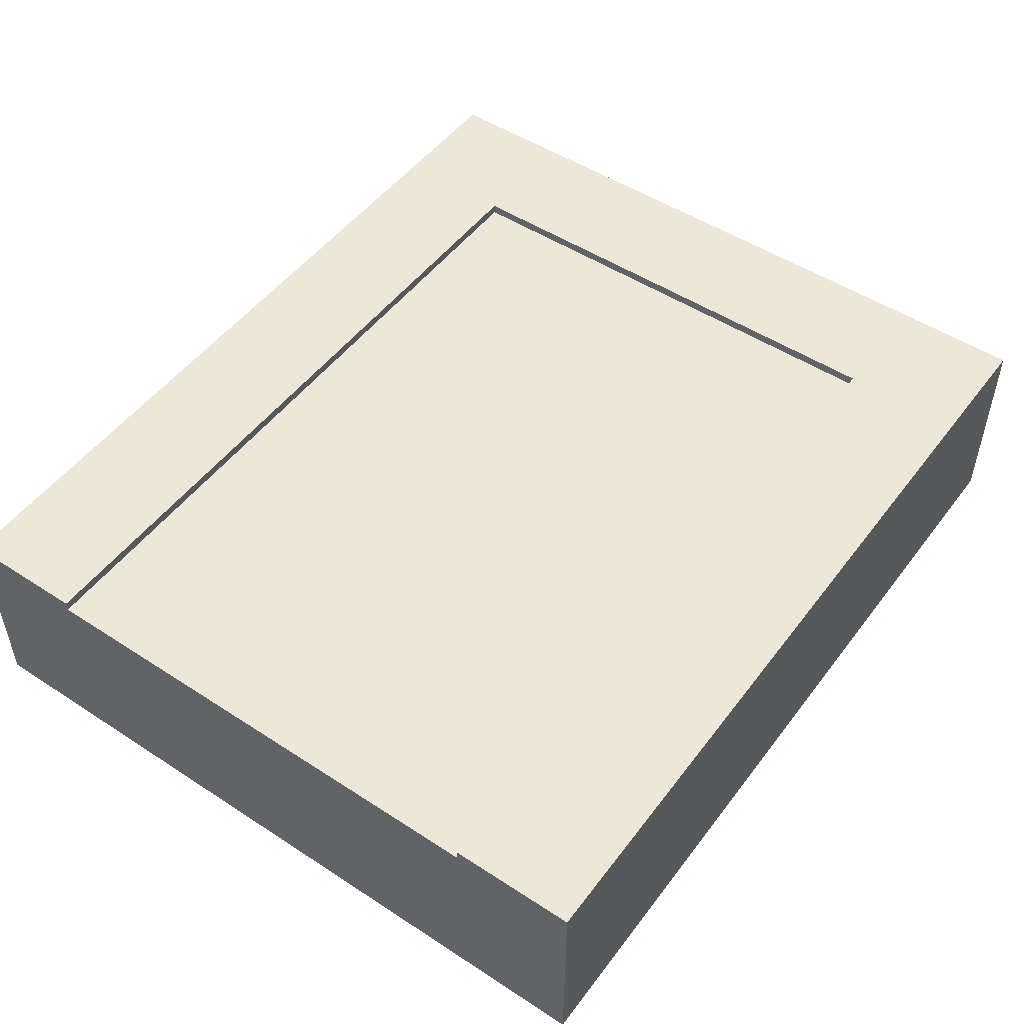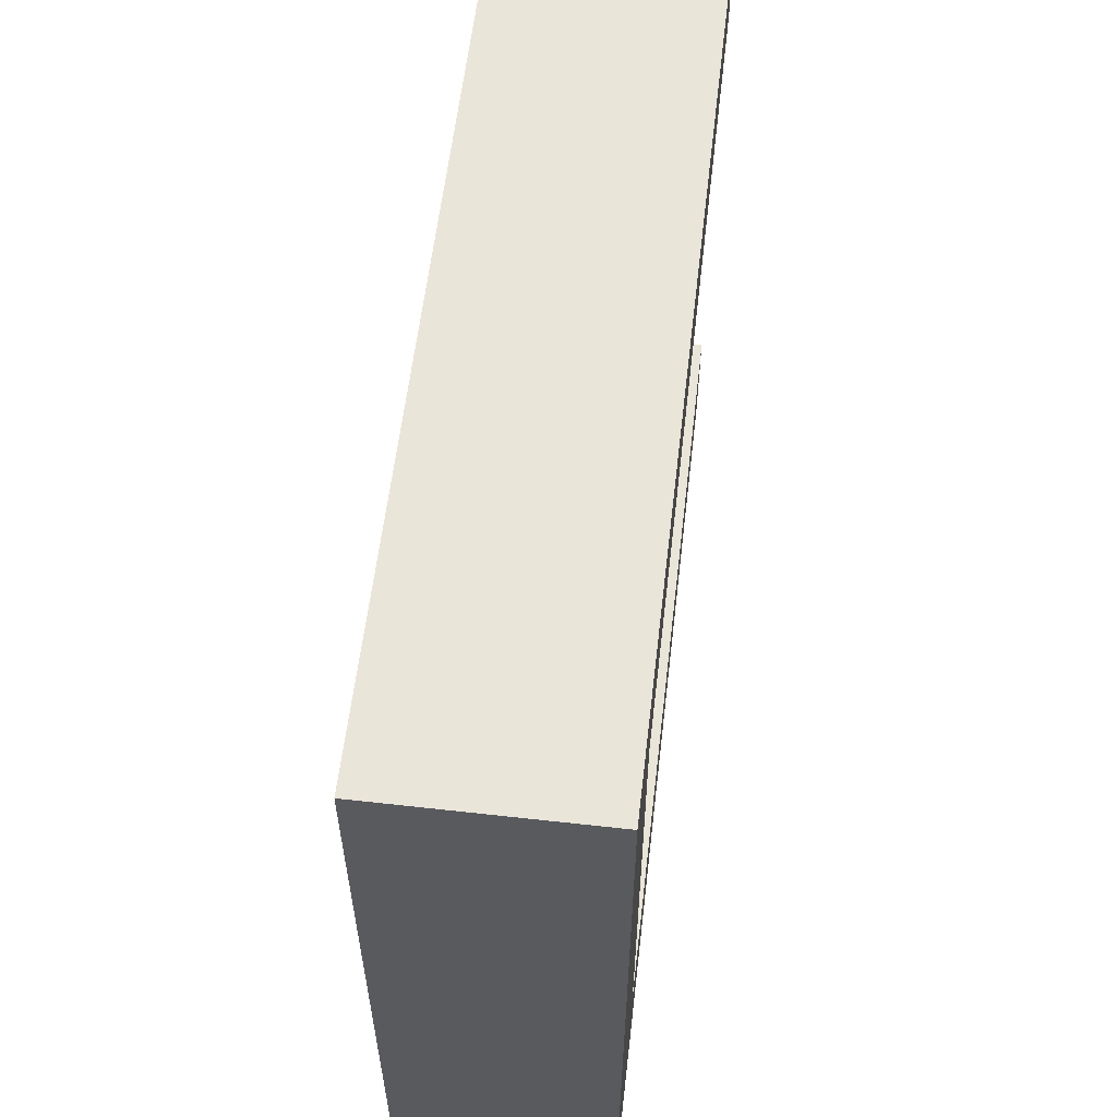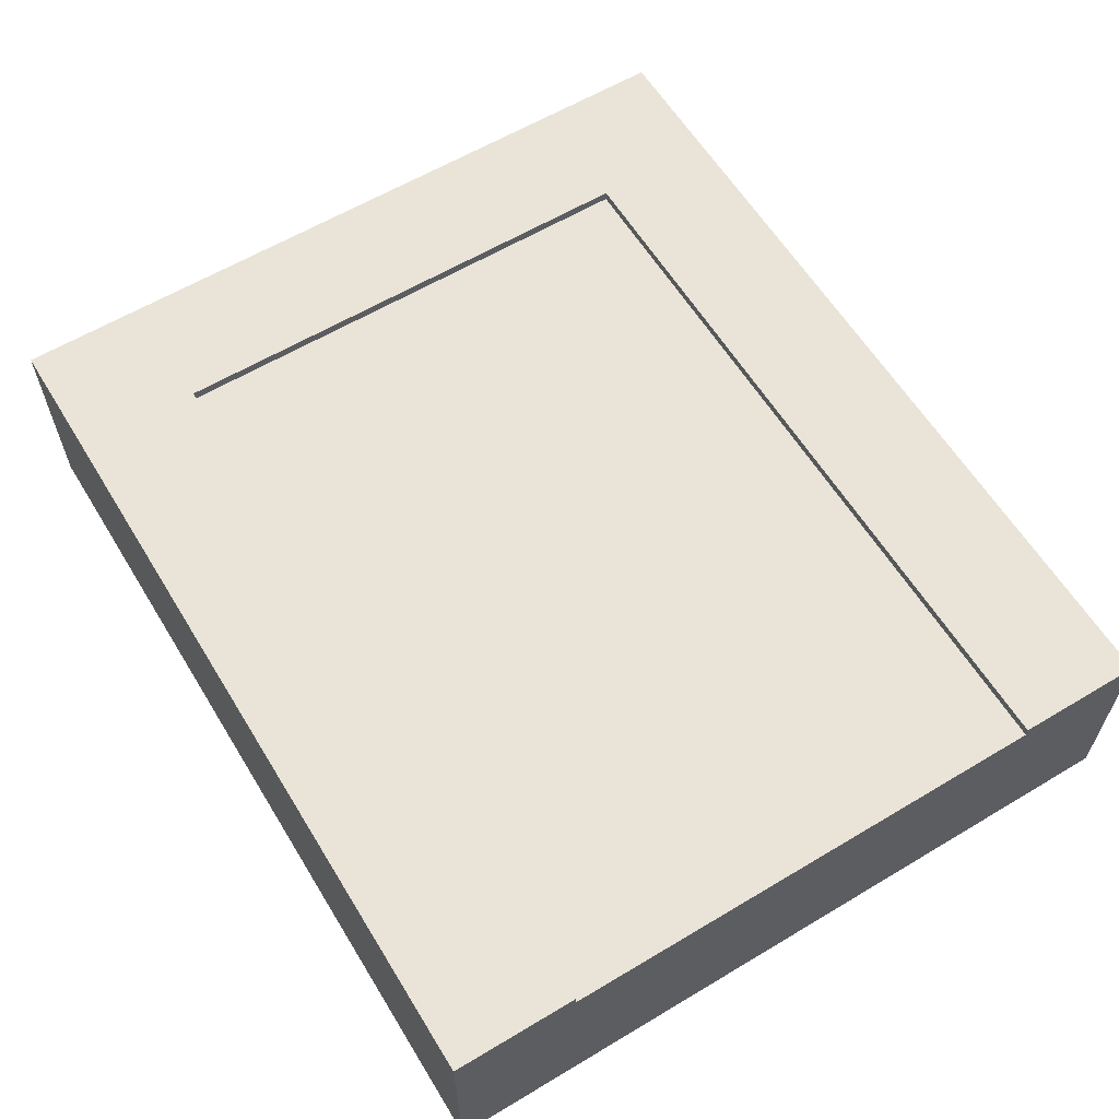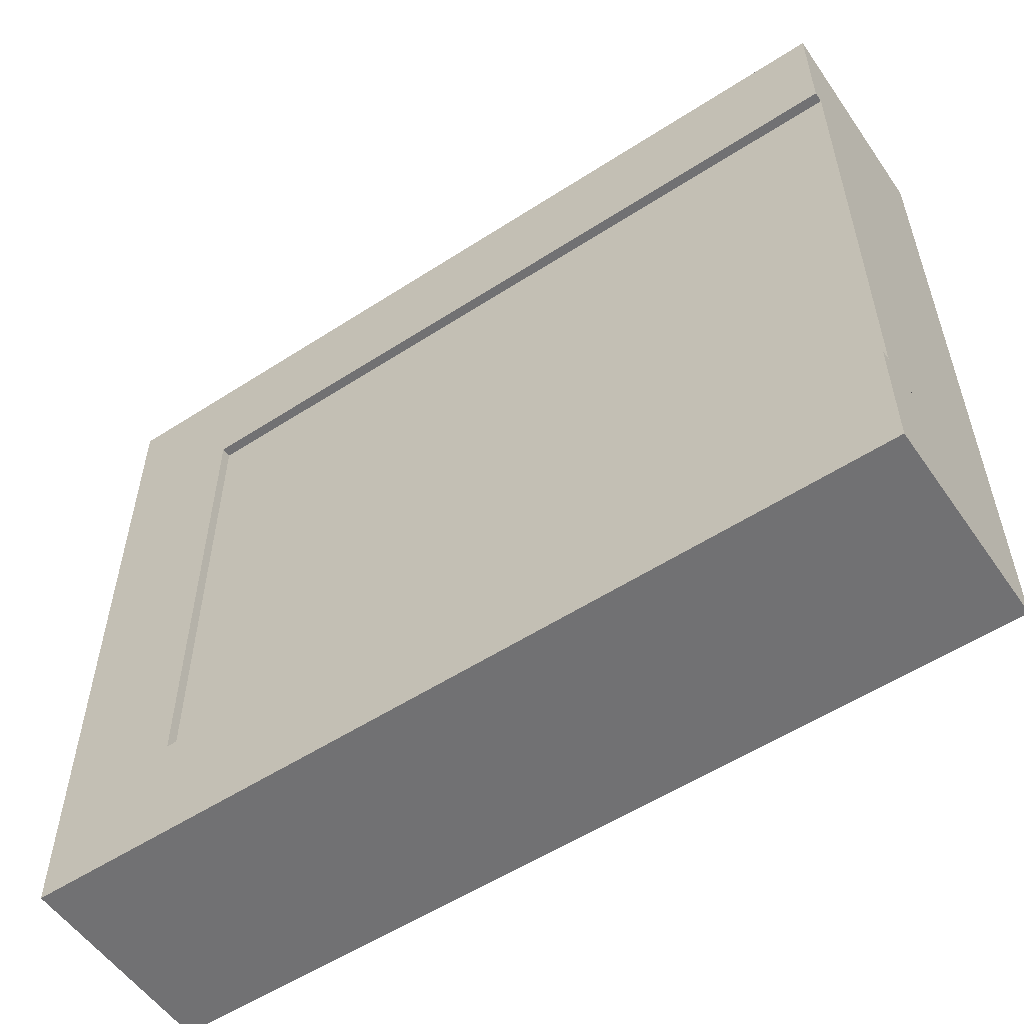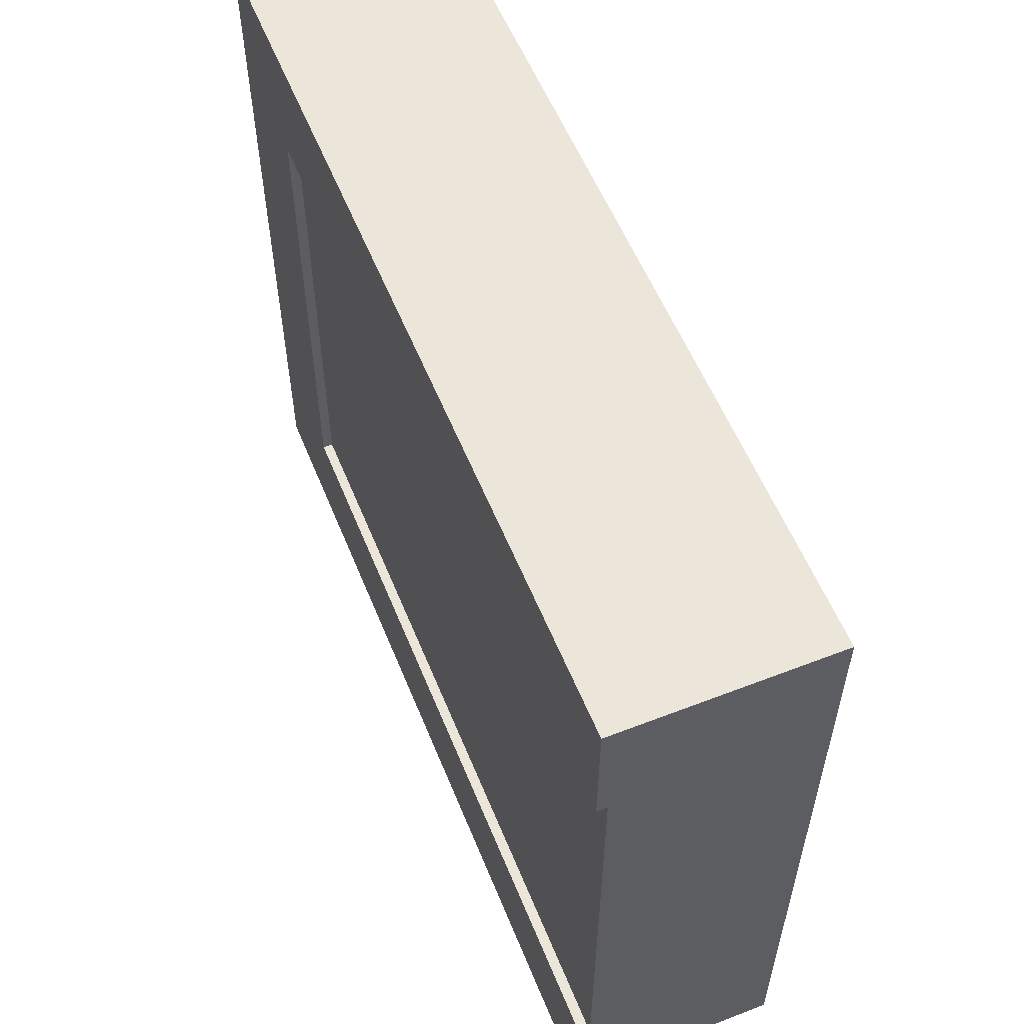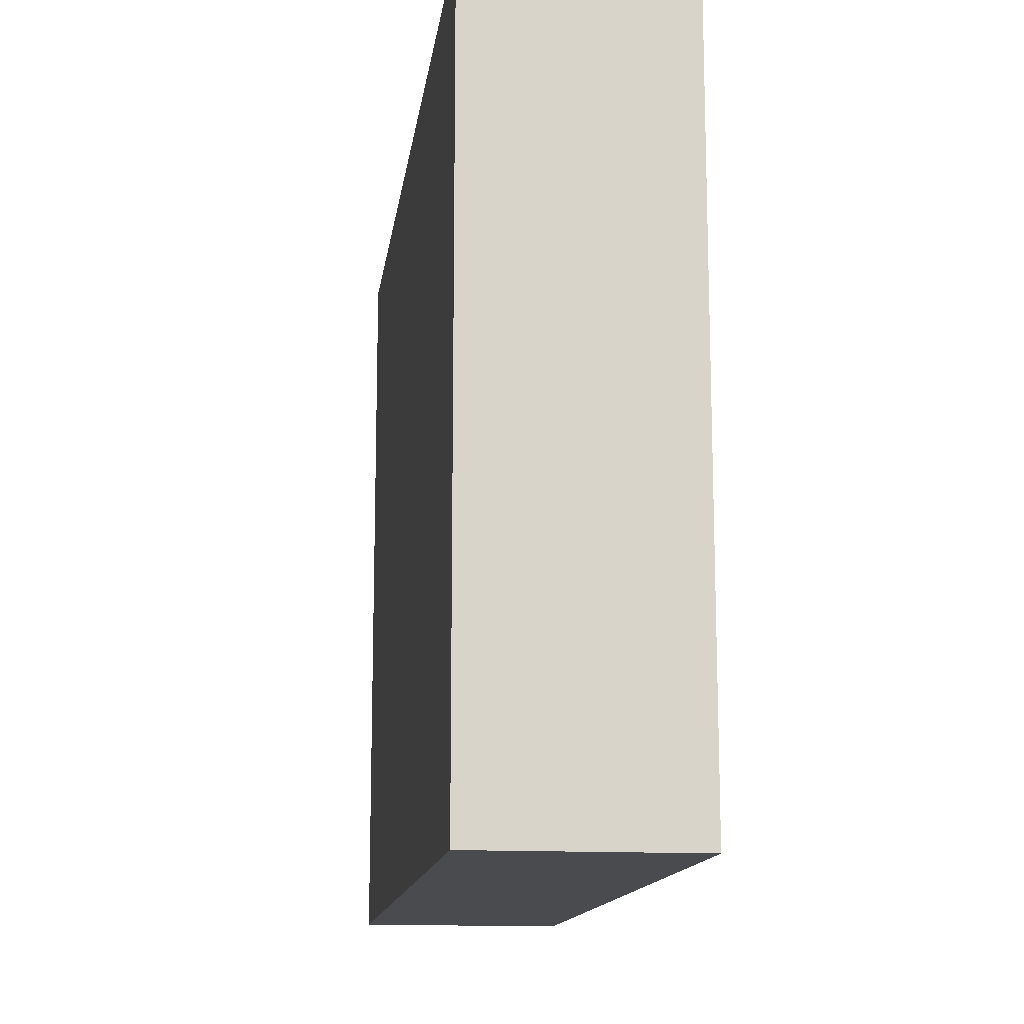
<metadata>
{"format":"obj","ext":"obj","renderer":"f3d","projection":"perspective","resolution":1024,"background":"white","views":[{"elev":50.2,"azim":-54.4,"up":"+Y"},{"elev":58.6,"azim":96.6,"up":"+Z"},{"elev":60.8,"azim":-121.4,"up":"+Y"},{"elev":-55.3,"azim":-145.7,"up":"+Z"},{"elev":57.0,"azim":-112.0,"up":"+Z"},{"elev":-13.9,"azim":82.5,"up":"+Z"}]}
</metadata>
<code>
g tile190
v -0.4375 0.1 -0.25
v -0.4375 0.2 -0.25
v -0.4375 0.1 0.25
v -0.4375 0.2 0.25
v 0.3125 0.2 -0.25
v 0.3125 0.2 0.25
v 0.4375 0 -0.375
v -0.4375 0 -0.375
v 0.4375 0 0.375
v -0.4375 0 0.375
v -0.4375 0.21 0.375
v 0.3125 0.21 0.25
v 0.4375 0.21 0.375
v 0.3125 0.21 -0.25
v -0.4375 0.21 0.25
v 0.4375 0.21 -0.375
v -0.4375 0.21 -0.375
v -0.4375 0.21 -0.25
f 3 2 1
f 2 3 4
f 2 6 5
f 6 2 4
f 9 8 7
f 8 9 10
f 13 12 11
f 12 13 14
f 11 12 15
f 16 14 13
f 14 16 17
f 14 17 18
f 17 7 8
f 7 17 16
f 13 7 16
f 7 13 9
f 6 14 5
f 14 6 12
f 14 2 5
f 2 14 18
f 13 10 9
f 10 13 11
f 8 1 17
f 1 8 10
f 1 10 3
f 3 10 4
f 4 10 15
f 15 10 11
f 1 18 17
f 18 1 2
f 15 6 4
f 6 15 12

</code>
